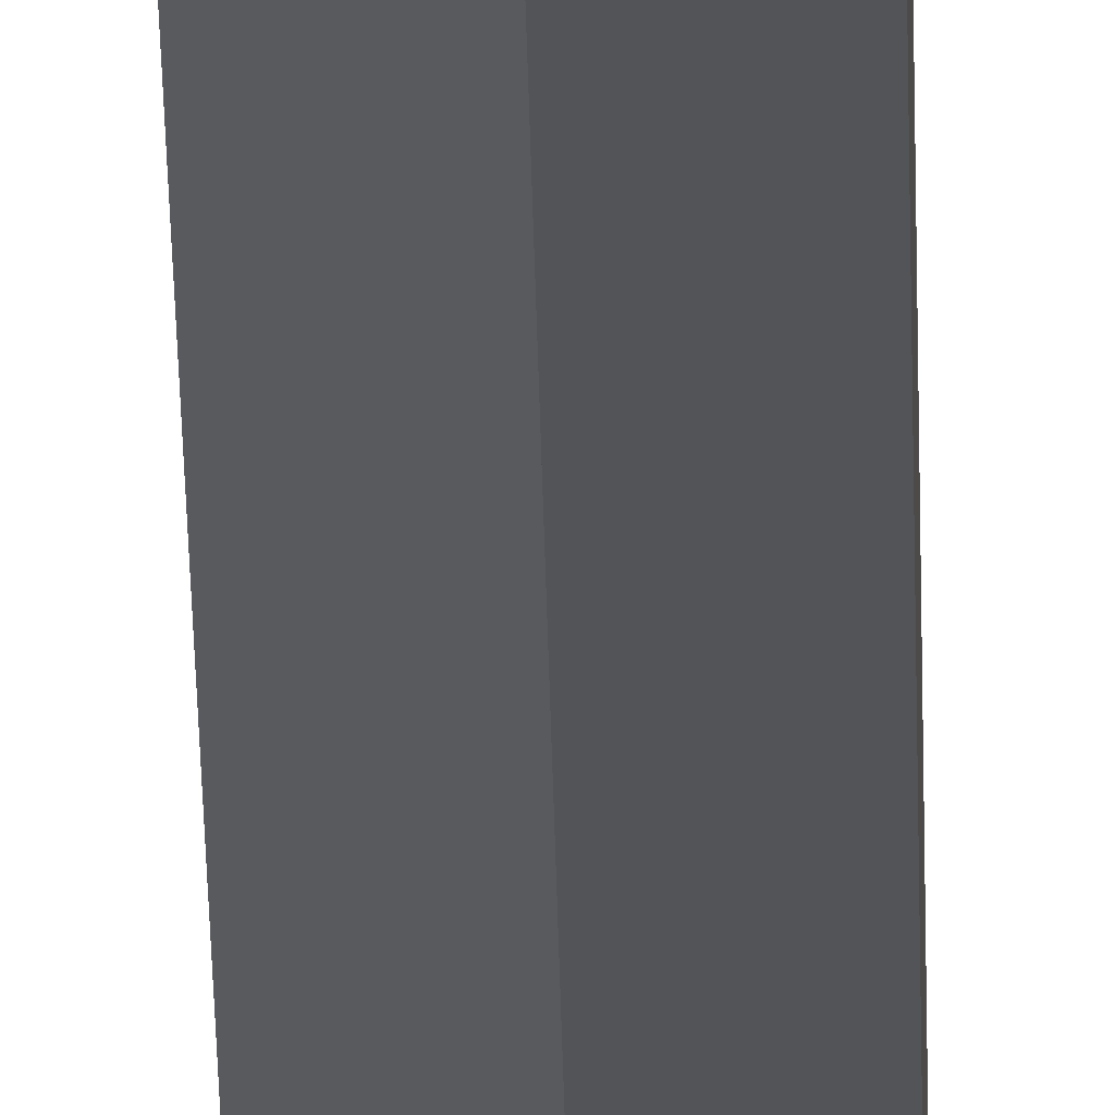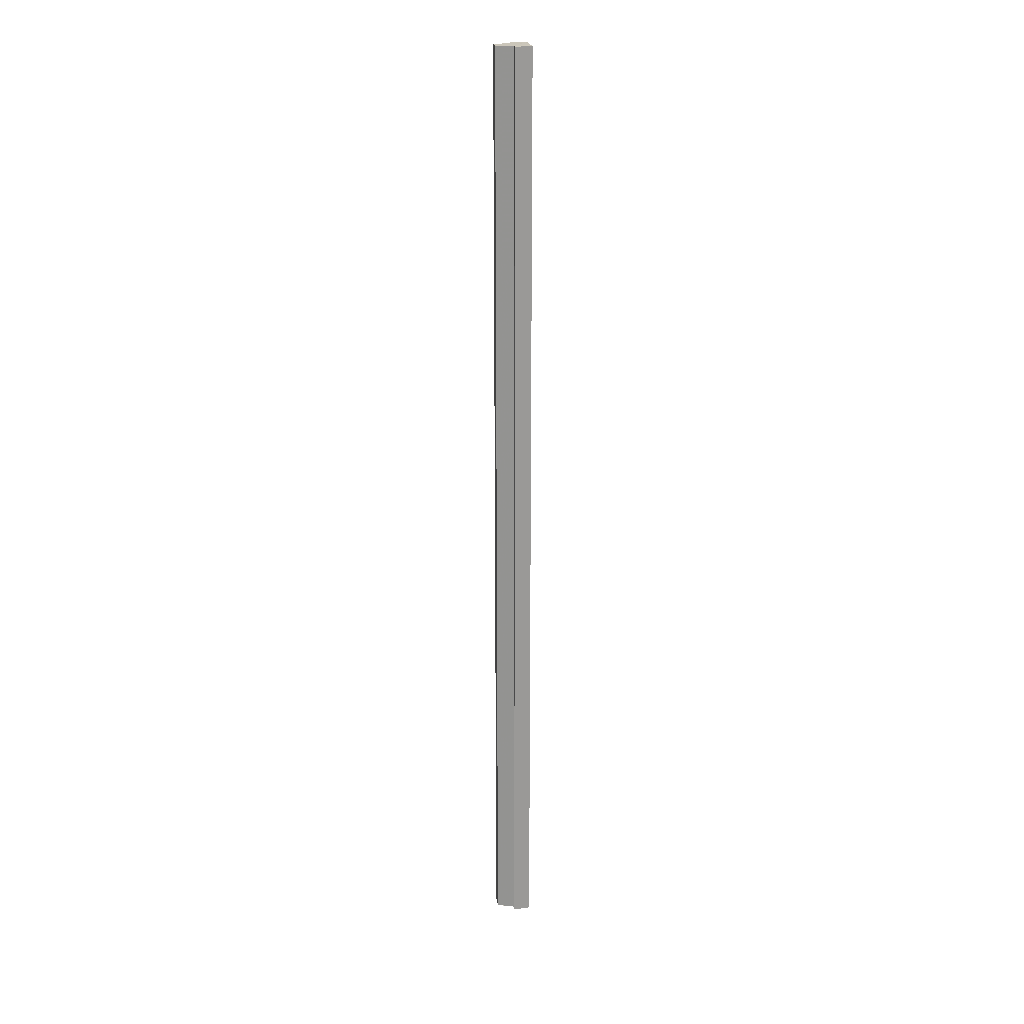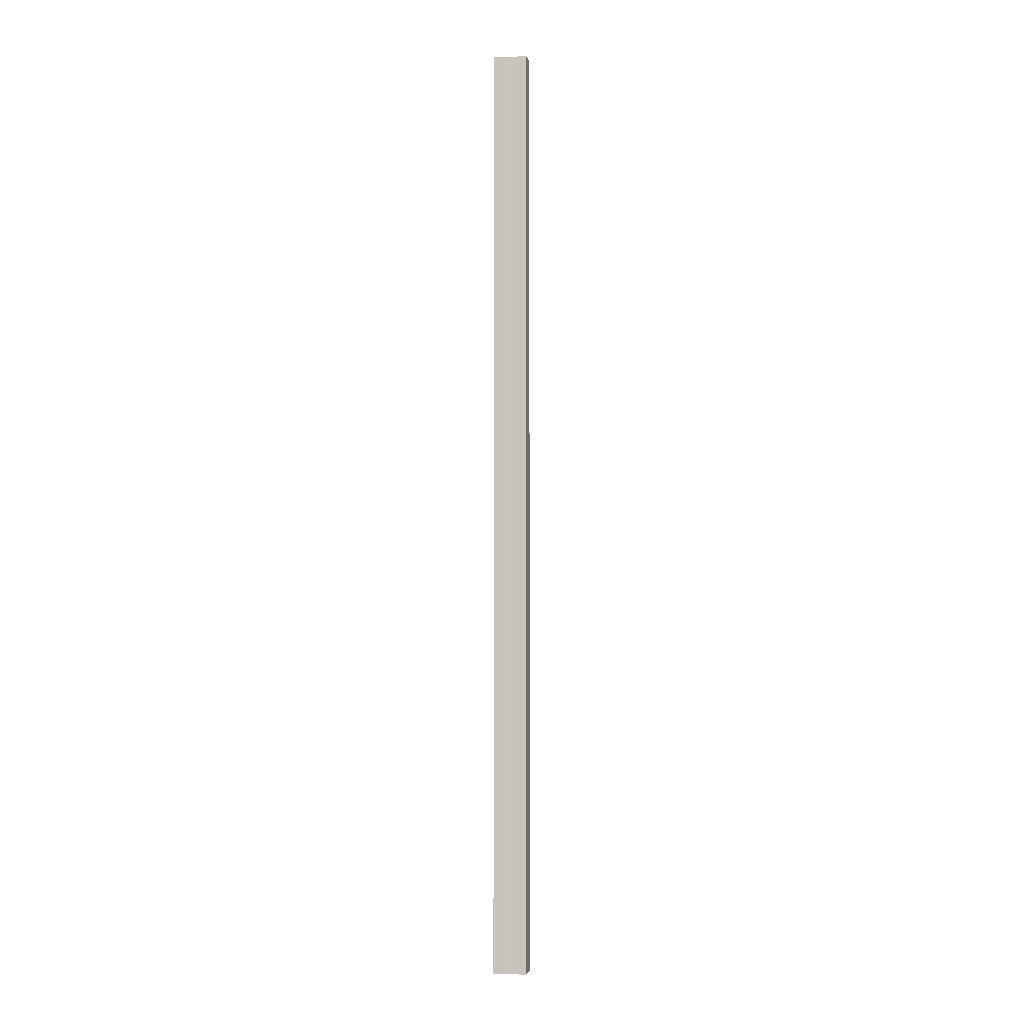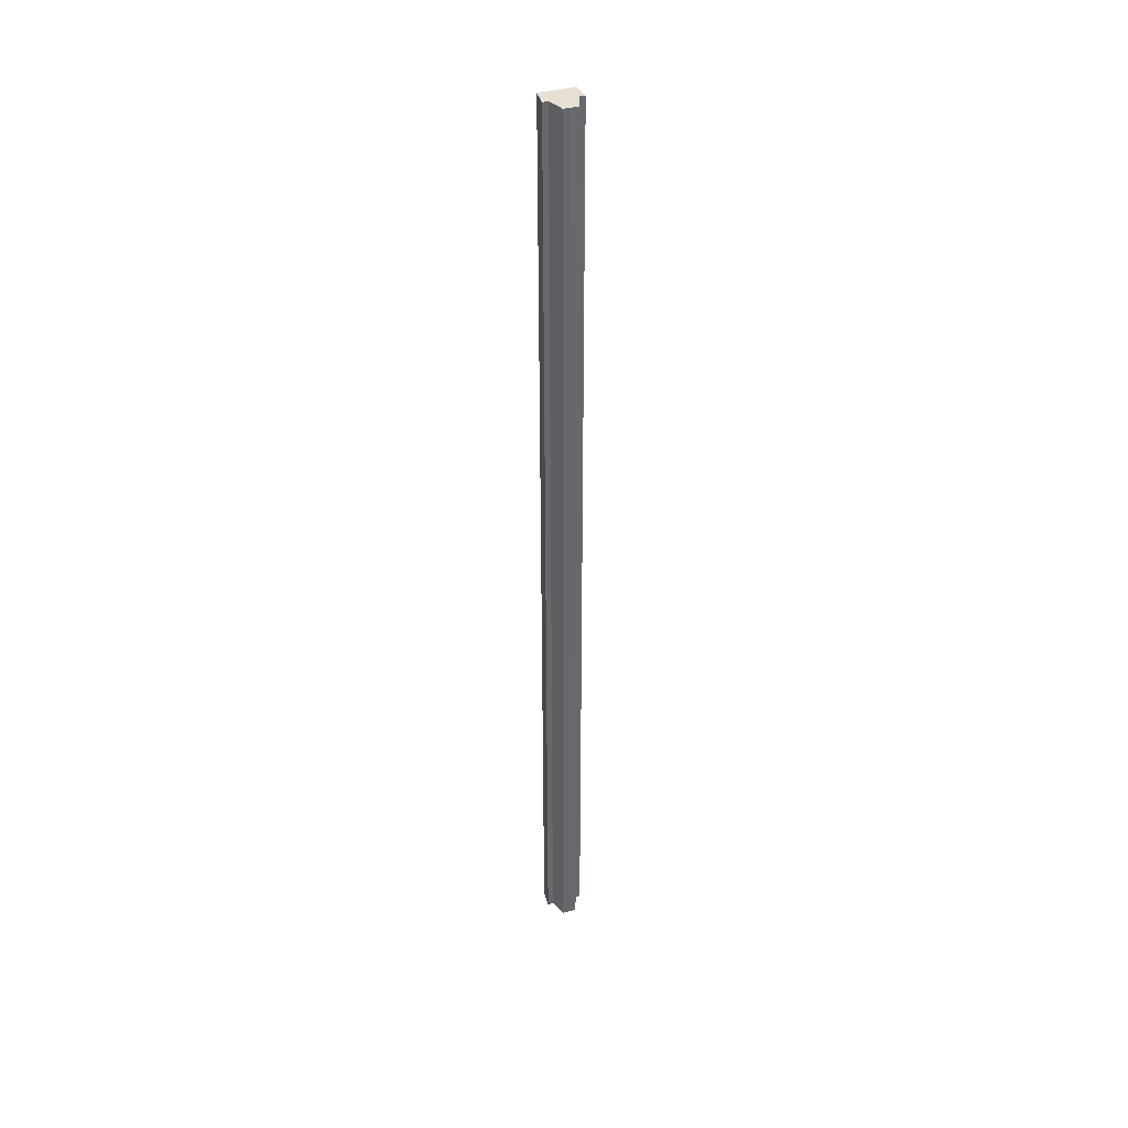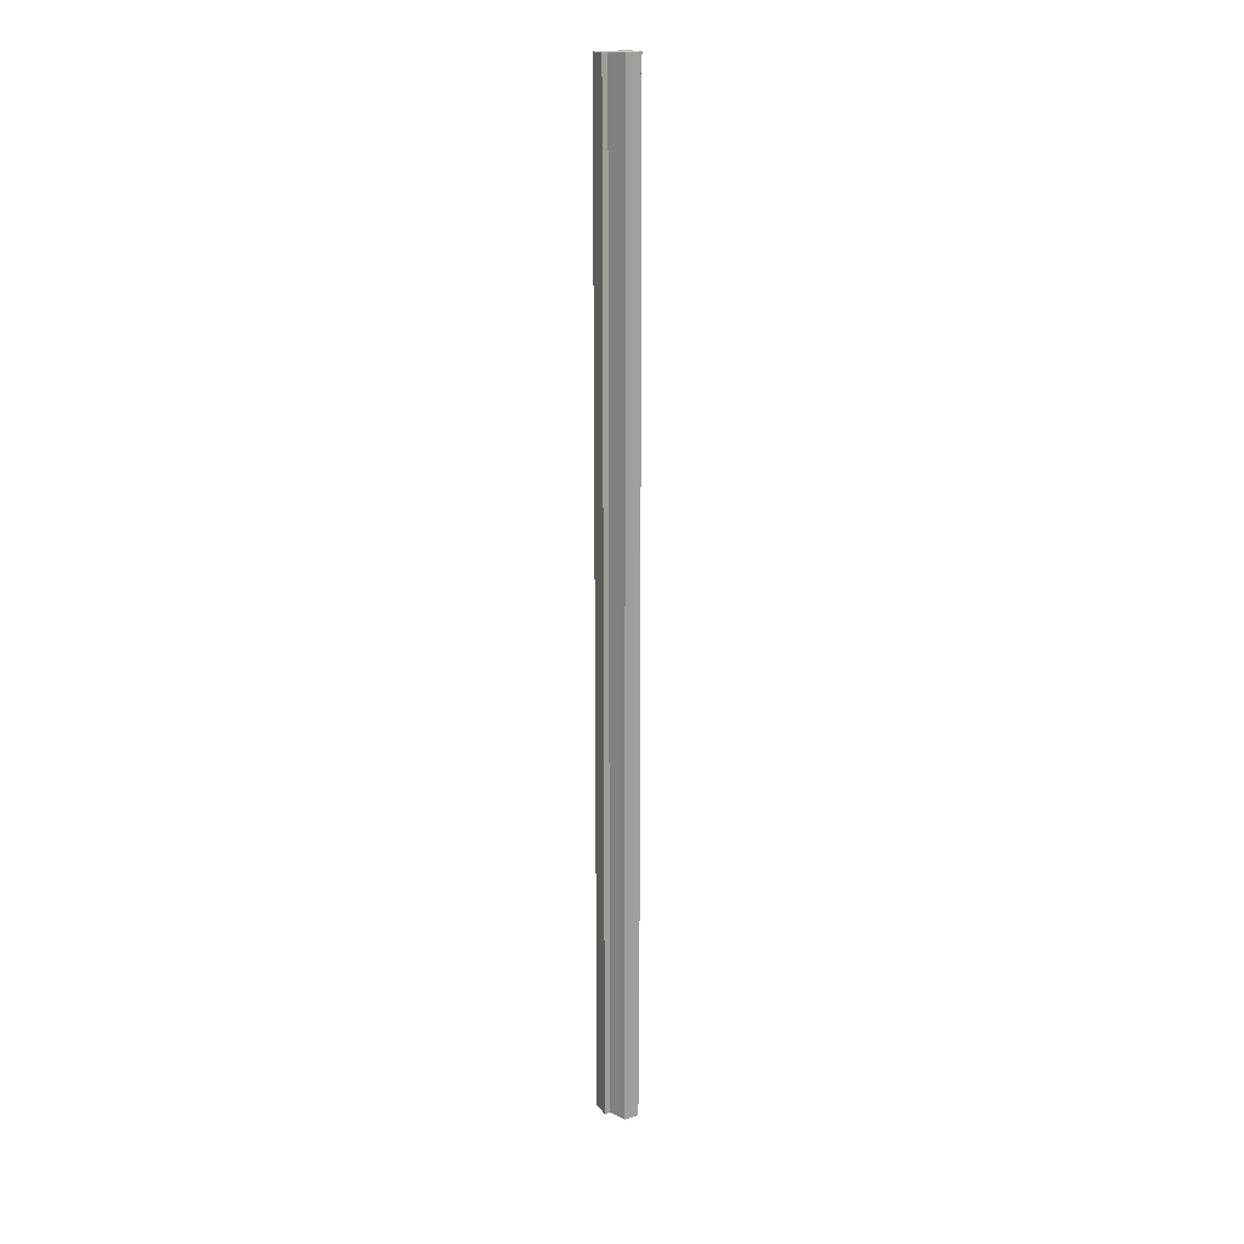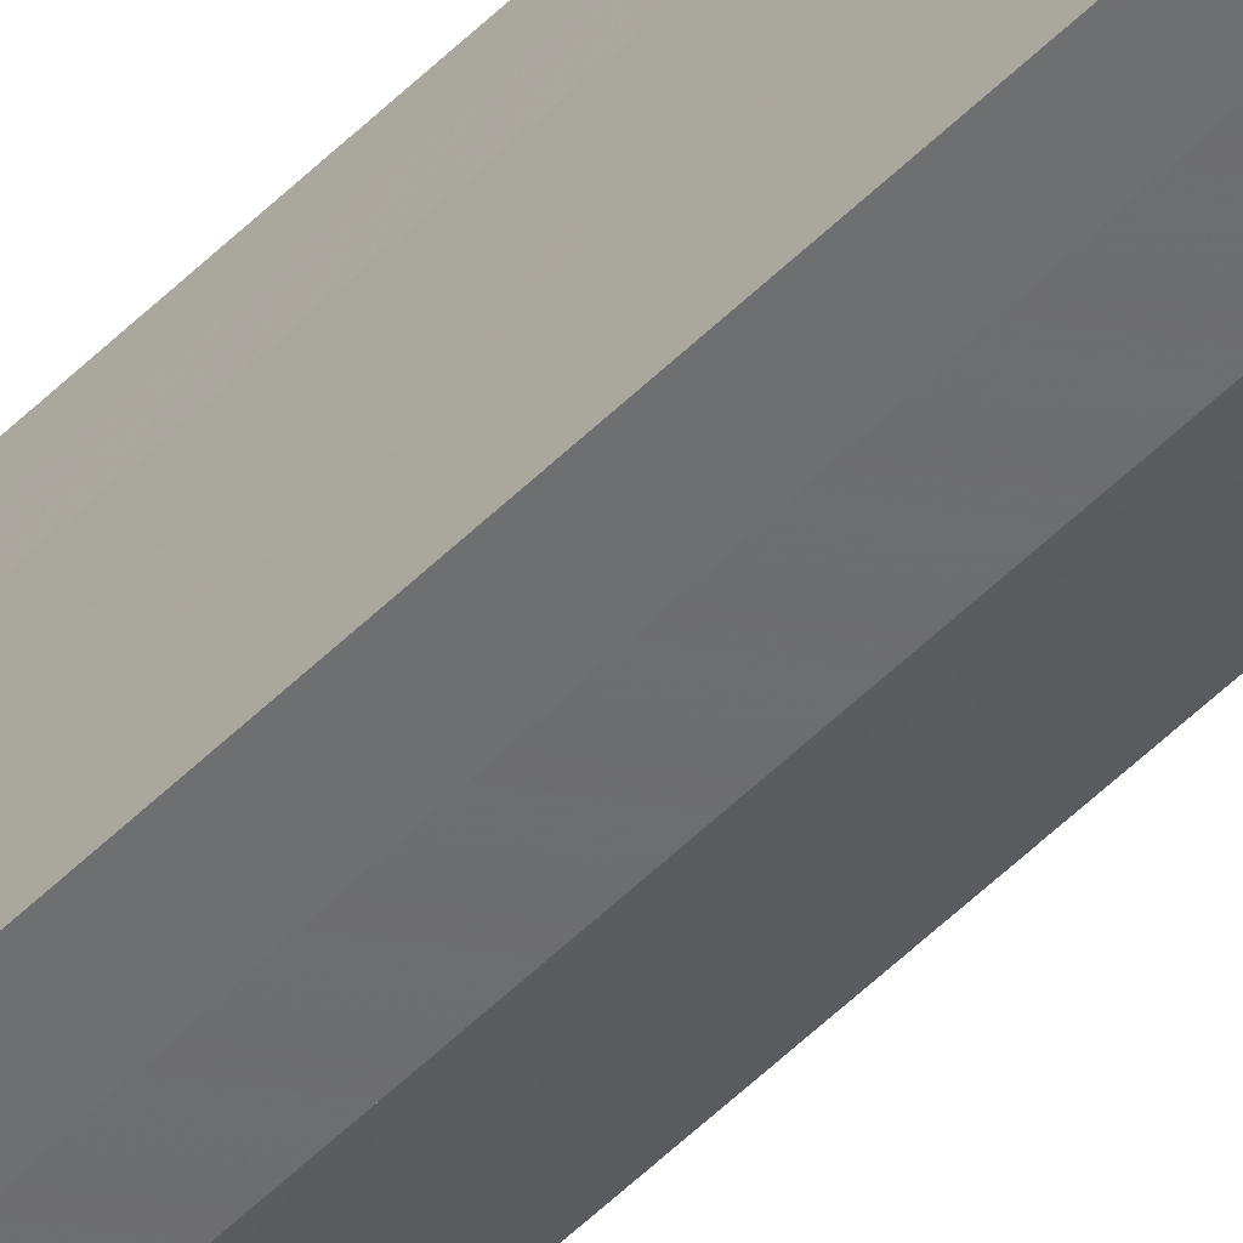
<metadata>
{"format":"obj","ext":"obj","renderer":"f3d","projection":"perspective","resolution":1024,"background":"white","views":[{"elev":-23.9,"azim":0.8,"up":"+Z"},{"elev":21.1,"azim":-8.1,"up":"+Y"},{"elev":-2.0,"azim":97.5,"up":"+Y"},{"elev":38.8,"azim":-110.0,"up":"+Y"},{"elev":18.0,"azim":-120.6,"up":"+Y"},{"elev":-50.9,"azim":137.4,"up":"+Z"}]}
</metadata>
<code>
o 29589
v 2224 1883 22.42
v 2224 1883 22.42
v 2224 1884 22.42
v 2224 1884 22.42
v 2224 1884 22.42
v 2224 1883 22.43
v 2224 1884 22.43
v 2224 1883 22.43
v 2223 1883 22.43
v 2223 1883 22.43
v 2223 1884 22.43
v 2223 1883 22.44
v 2223 1884 22.43
v 2224 1883 22.44
v 2223 1884 22.44
v 2224 1884 22.43
v 2223 1883 22.43
v 2223 1884 22.43
v 2223 1883 22.43
v 2223 1884 22.43
v 2223 1883 22.44
v 2223 1884 22.44
v 2224 1883 22.44
v 2224 1884 22.44
v 2224 1883 22.44
v 2224 1884 22.44
v 2224 1884 22.44
v 2224 1883 22.45
v 2224 1883 22.45
v 2224 1884 22.45
v 2224 1884 22.43
v 2224 1884 22.44
v 2224 1884 22.44
v 2224 1884 22.44
v 2224 1884 22.43
v 2224 1884 22.43
v 2224 1884 22.43
v 2224 1884 22.42
v 2224 1884 22.42
v 2224 1884 22.43
v 2223 1884 22.43
v 2223 1884 22.43
v 2223 1884 22.44
v 2224 1884 22.44
v 2224 1883 22.43
v 2224 1883 22.44
v 2224 1884 22.45
v 2224 1884 22.44
v 2224 1883 22.45
v 2224 1883 22.44
v 2224 1883 22.44
v 2224 1883 22.44
v 2224 1883 22.43
v 2224 1883 22.43
v 2224 1883 22.43
v 2224 1883 22.42
v 2224 1884 22.43
v 2224 1884 22.42
v 2224 1883 22.42
v 2224 1884 22.43
v 2224 1883 22.43
v 2224 1884 22.42
v 2224 1884 22.42
v 2224 1883 22.42
v 2224 1883 22.42
v 2224 1884 22.43
v 2224 1883 22.43
v 2224 1884 22.44
v 2224 1883 22.43
v 2224 1884 22.44
v 2224 1883 22.44
v 2224 1884 22.44
v 2224 1883 22.44
v 2224 1883 22.44
v 2224 1883 22.44
v 2224 1883 22.44
v 2224 1884 22.44
v 2224 1883 22.43
v 2224 1884 22.44
v 2224 1883 22.43
v 2224 1884 22.43
v 2224 1883 22.43
v 2224 1884 22.43
v 2224 1883 22.42
v 2224 1884 22.43
v 2223 1883 22.43
v 2224 1883 22.43
v 2223 1883 22.43
v 2223 1883 22.44
v 2224 1883 22.44
f 1 2 3
f 4 2 5
f 2 6 5
f 5 6 7
f 8 9 7
f 9 10 11
f 10 12 13
f 12 14 15
f 16 17 18
f 18 19 20
f 20 21 22
f 22 23 24
f 23 25 26
f 26 25 27
f 25 28 27
f 27 29 30
f 31 30 32
f 31 32 33
f 31 33 34
f 31 34 35
f 31 35 36
f 31 36 37
f 31 37 38
f 31 38 39
f 31 40 41
f 31 41 42
f 31 42 43
f 31 43 44
f 45 46 29
f 47 46 48
f 49 50 47
f 45 51 46
f 45 52 51
f 45 53 52
f 45 54 53
f 45 55 54
f 45 56 55
f 57 56 58
f 45 59 56
f 60 61 57
f 62 59 63
f 64 65 62
f 66 67 60
f 68 69 66
f 70 71 68
f 72 73 70
f 74 75 72
f 75 76 77
f 76 78 79
f 78 80 81
f 80 82 83
f 82 84 85
f 45 86 87
f 45 88 86
f 45 89 88
f 45 90 89

</code>
